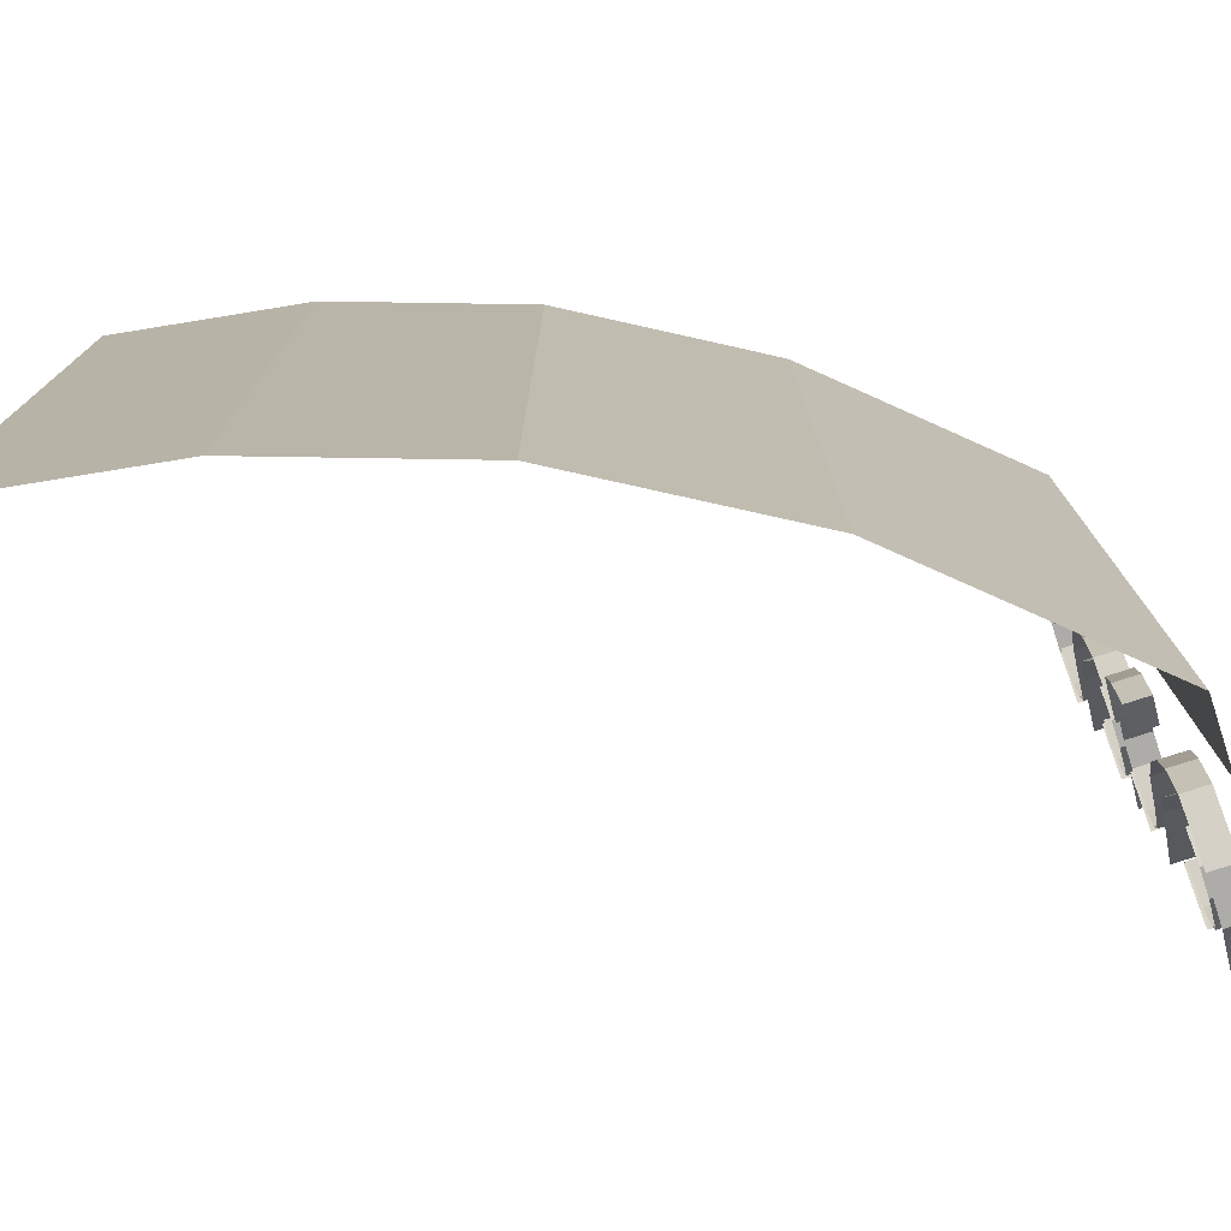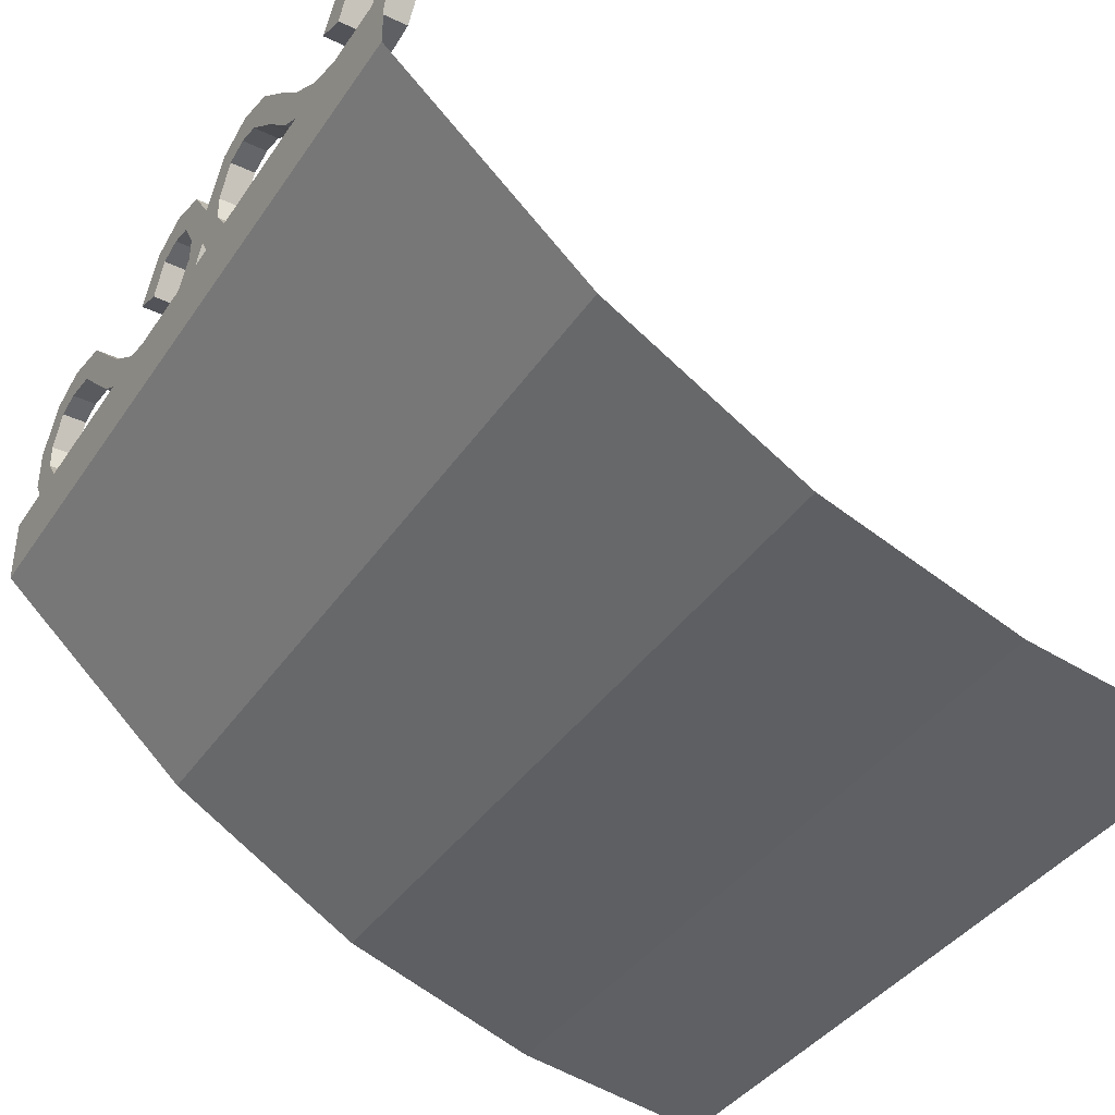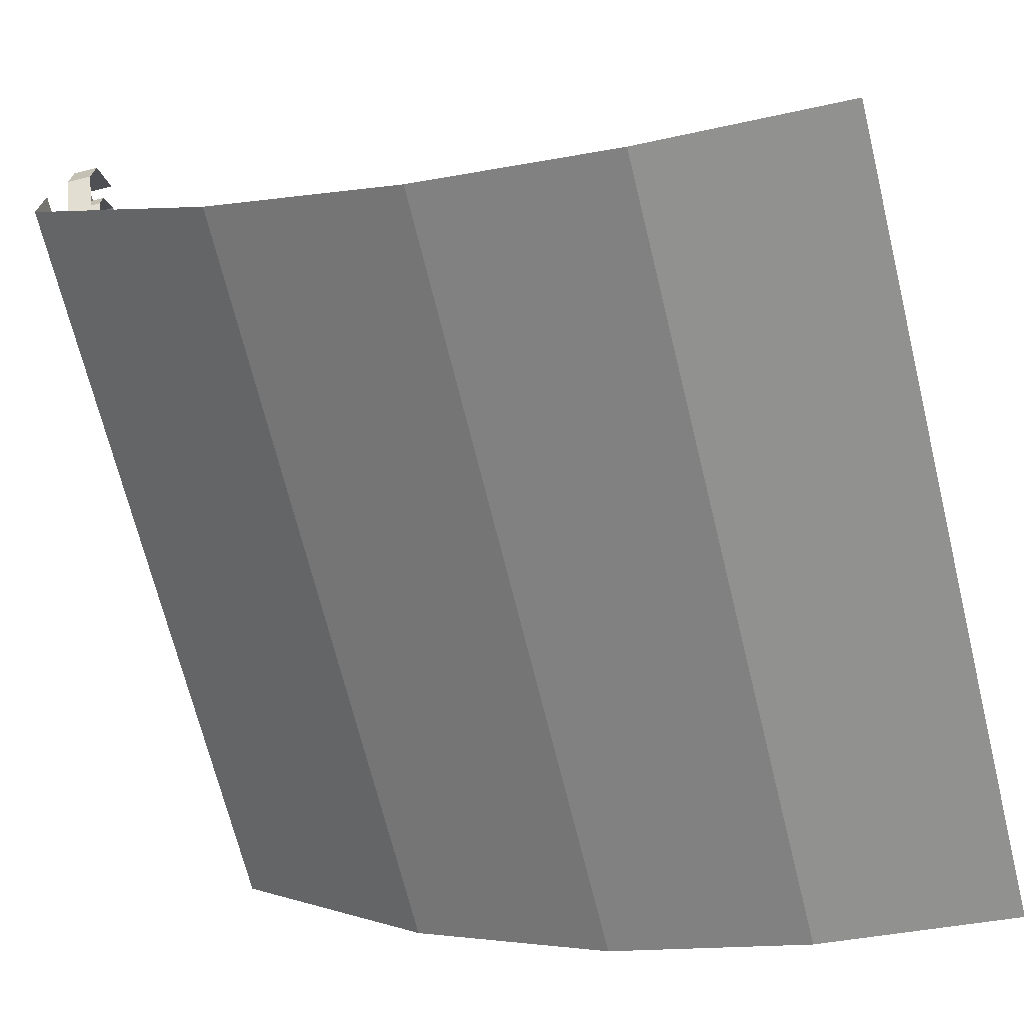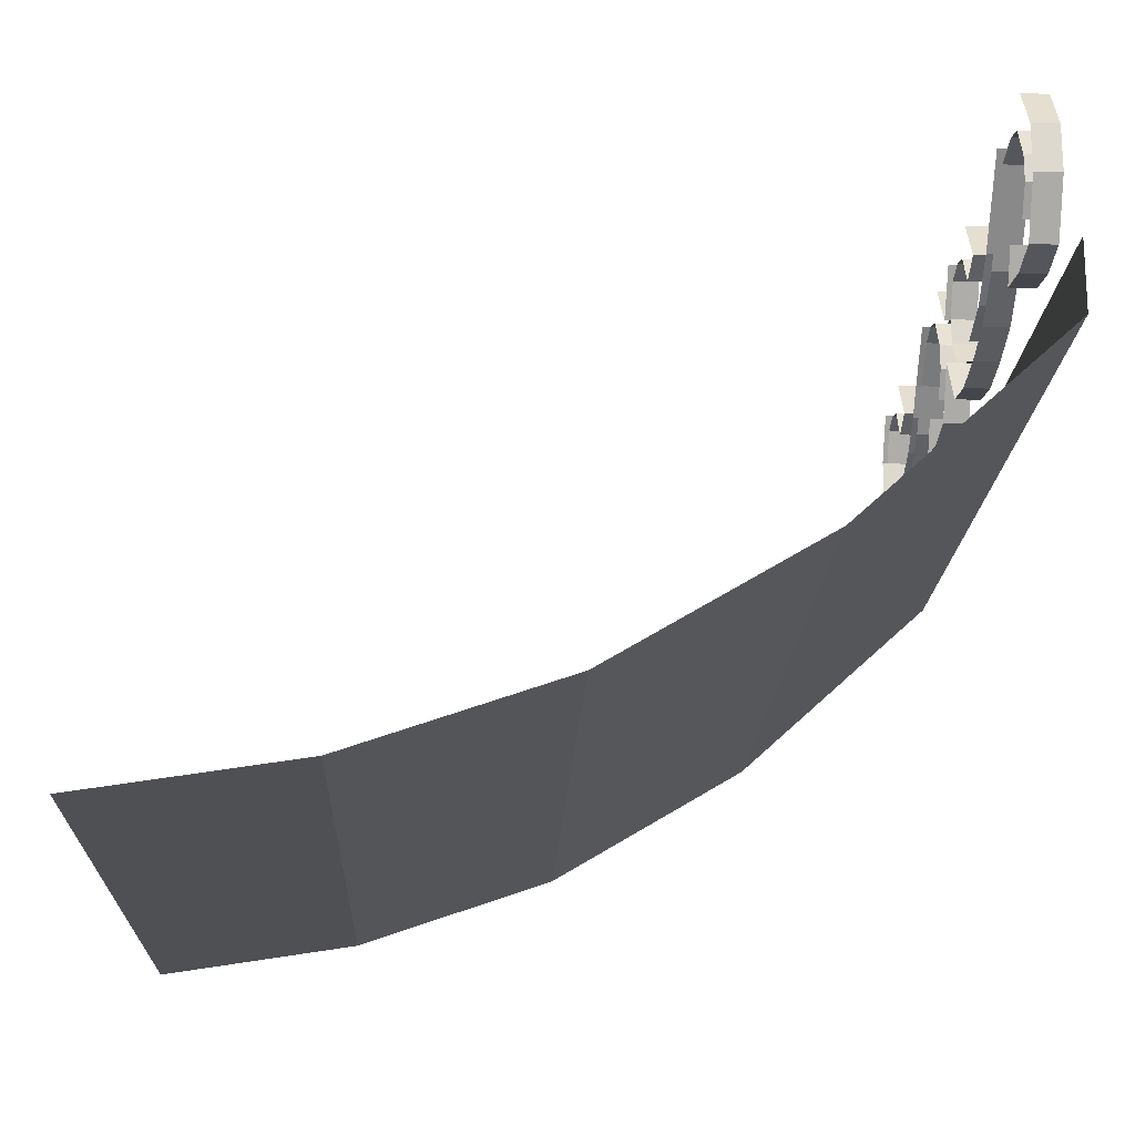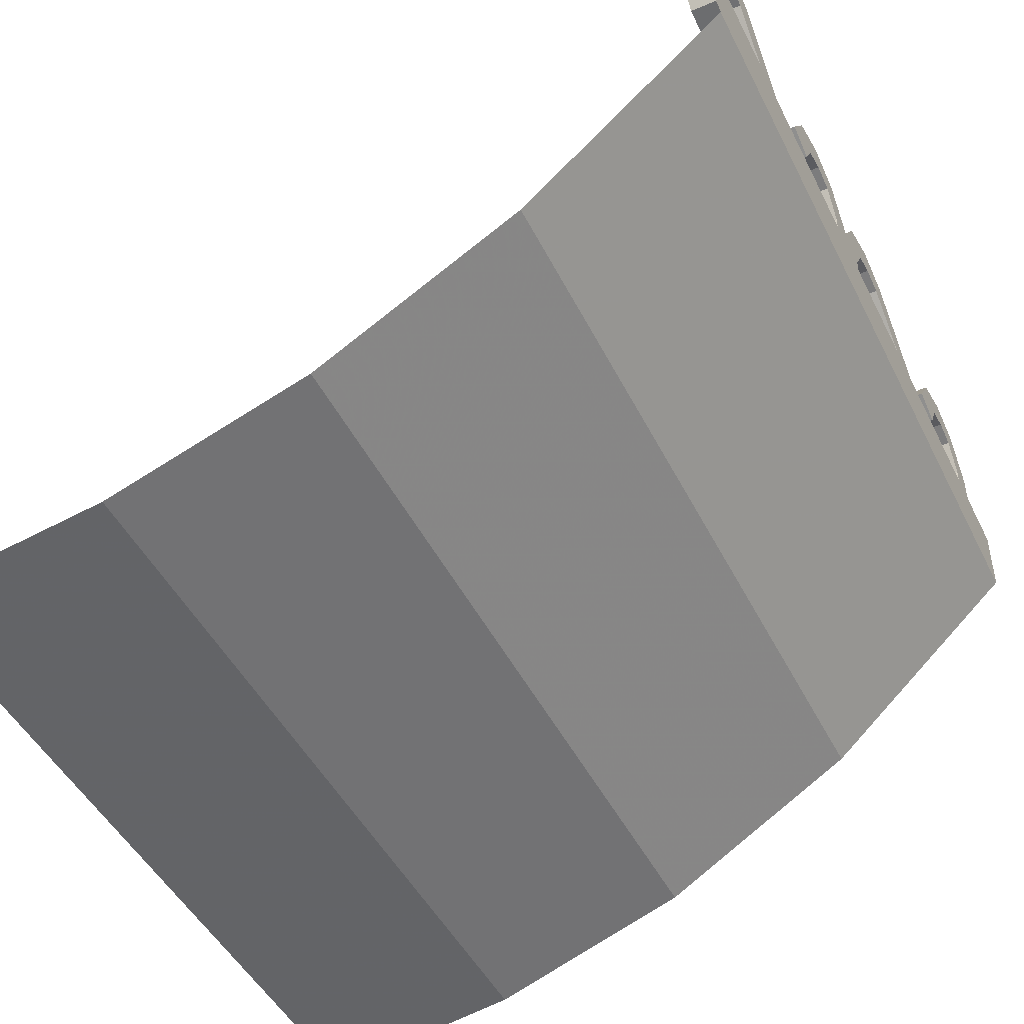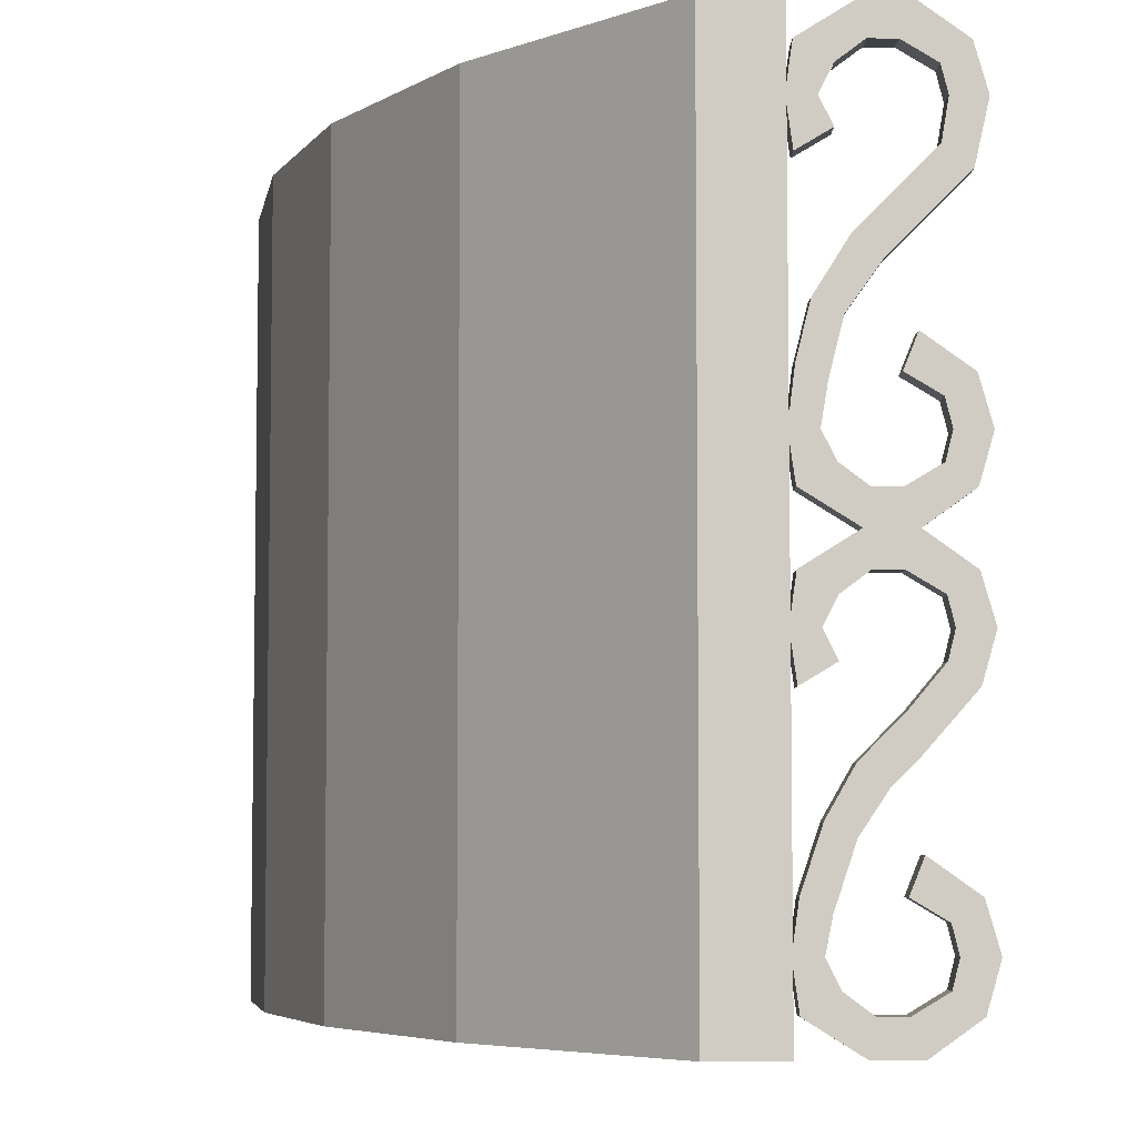
<metadata>
{"format":"obj","ext":"obj","renderer":"f3d","projection":"perspective","resolution":1024,"background":"white","views":[{"elev":-76.7,"azim":18.1,"up":"+Z"},{"elev":-39.0,"azim":149.4,"up":"+Y"},{"elev":-69.7,"azim":-166.1,"up":"+Y"},{"elev":-18.1,"azim":-2.3,"up":"+Y"},{"elev":-47.0,"azim":25.6,"up":"+Y"},{"elev":-5.5,"azim":88.8,"up":"+Z"}]}
</metadata>
<code>
v -0.5 -0.5 0.5
v -0.5 -0.5 -0.5
v -0.25 -0.4609 -0.5
v -0.25 -0.4609 0.5
v 0 -0.375 -0.5
v 0 -0.375 0.5
v 0.25 -0.2266 -0.5
v 0.25 -0.2266 0.5
v 0.5 0 -0.5
v 0.5 0 0.5
v 0.5 0.08594 0.5
v 0.5 0.08594 -0.5
v 0.4531 0.08594 -0.1016
v 0.4531 0.09375 -0.1562
v 0.4844 0.09375 -0.1562
v 0.4844 0.08594 -0.1016
v 0.4531 0.09375 -0.04688
v 0.4844 0.09375 -0.04688
v 0.4531 0.1562 -0.007812
v 0.4844 0.1562 -0.007812
v 0.4531 0.09375 0.03125
v 0.4844 0.09375 0.03125
v 0.4531 0.08594 0.08594
v 0.4844 0.08594 0.08594
v 0.4531 0.09375 0.1484
v 0.4844 0.09375 0.1484
v 0.4844 0.1094 0.2109
v 0.4531 0.1094 0.2109
v 0.4844 0.1484 0.2734
v 0.4531 0.1484 0.2734
v 0.4844 0.1953 0.3203
v 0.4531 0.1953 0.3203
v 0.4531 0.2344 0.3594
v 0.4844 0.2344 0.3594
v 0.4531 0.2422 0.4062
v 0.4844 0.2422 0.4062
v 0.4531 0.2344 0.4375
v 0.4844 0.2344 0.4375
v 0.4531 0.1953 0.4609
v 0.4844 0.1953 0.4609
v 0.4531 0.1641 0.4609
v 0.4844 0.1641 0.4609
v 0.4531 0.1328 0.4375
v 0.4844 0.1328 0.4375
v 0.4844 0.1562 0.5
v 0.4844 0.09375 0.4609
v 0.4844 0.1172 0.4062
v 0.4844 0.08594 0.4062
v 0.4844 0.1328 0.375
v 0.4844 0.09375 0.3516
v 0.4531 0.09375 0.3516
v 0.4531 0.1328 0.375
v 0.4531 0.2344 -0.1328
v 0.4531 0.1953 -0.1797
v 0.4844 0.1953 -0.1797
v 0.4844 0.2344 -0.1328
v 0.4531 0.2422 -0.1016
v 0.4844 0.2422 -0.1016
v 0.4531 0.2344 -0.07031
v 0.4844 0.2344 -0.07031
v 0.4531 0.1953 -0.04688
v 0.4844 0.1953 -0.04688
v 0.4531 0.1641 -0.04688
v 0.4844 0.1641 -0.04688
v 0.4531 0.1328 -0.07031
v 0.4844 0.1328 -0.07031
v 0.4844 0.1172 -0.1016
v 0.4844 0.1328 -0.1328
v 0.4531 0.1328 -0.1328
v 0.4531 0.2109 -0.2188
v 0.4531 0.2656 -0.1562
v 0.4844 0.2656 -0.1562
v 0.4844 0.2109 -0.2188
v 0.4844 0.1797 -0.25
v 0.4531 0.1797 -0.25
v 0.4844 0.1484 -0.2969
v 0.4531 0.1484 -0.2969
v 0.4844 0.125 -0.3672
v 0.4531 0.125 -0.3672
v 0.4531 0.2656 -0.04688
v 0.4531 0.2109 -0.007812
v 0.4844 0.2109 -0.007812
v 0.4844 0.2656 -0.04688
v 0.4844 0.2812 -0.1016
v 0.4844 0.1484 -0.2266
v 0.4844 0.1172 -0.2812
v 0.4844 0.09375 -0.3516
v 0.4844 0.1172 -0.4062
v 0.4844 0.08594 -0.4062
v 0.4844 0.1328 -0.4375
v 0.4844 0.09375 -0.4609
v 0.4844 0.1641 -0.4609
v 0.4531 0.1641 -0.4609
v 0.4531 0.1328 -0.4375
v 0.4531 0.09375 -0.3516
v 0.4531 0.08594 -0.4062
v 0.4531 0.09375 -0.4609
v 0.4844 0.1562 -0.5
v 0.4844 0.1953 -0.4609
v 0.4531 0.1953 -0.4609
v 0.4844 0.2344 -0.375
v 0.4844 0.1953 -0.3516
v 0.4531 0.1953 -0.3516
v 0.4531 0.2344 -0.375
v 0.4844 0.2422 -0.4062
v 0.4844 0.2812 -0.4062
v 0.4844 0.2656 -0.3516
v 0.4844 0.2109 -0.3125
v 0.4531 0.2109 -0.3125
v 0.4531 0.2656 -0.3516
v 0.4531 0.2422 -0.4062
v 0.4844 0.2344 -0.4375
v 0.4844 0.2656 -0.4609
v 0.4531 0.2344 -0.4375
v 0.4844 0.2109 -0.5
v 0.4531 0.2109 -0.5
v 0.4531 0.2656 -0.4609
v 0.4531 0.1562 -0.5
v 0.4531 0.1172 -0.2812
v 0.4531 0.1484 -0.2266
v 0.4531 0.08594 0.4062
v 0.4531 0.09375 0.4609
v 0.4531 0.1562 0.5
v 0.4531 0.2109 0.5
v 0.4844 0.2109 0.5
v 0.4531 0.2656 0.4609
v 0.4844 0.2656 0.4609
v 0.4844 0.2812 0.4062
v 0.4844 0.2656 0.3359
v 0.4844 0.2109 0.2812
v 0.4531 0.2109 0.2812
v 0.4531 0.2656 0.3359
v 0.4844 0.1797 0.25
v 0.4531 0.1797 0.25
v 0.4844 0.1406 0.1953
v 0.4531 0.1406 0.1953
v 0.4844 0.125 0.1328
v 0.4531 0.125 0.1328
v 0.4844 0.2344 0.1172
v 0.4844 0.1953 0.1406
v 0.4531 0.1953 0.1406
v 0.4531 0.2344 0.1172
v 0.4844 0.2422 0.08594
v 0.4844 0.2812 0.08594
v 0.4844 0.2656 0.1406
v 0.4844 0.2109 0.1797
v 0.4531 0.2109 0.1797
v 0.4531 0.2656 0.1406
v 0.4531 0.2422 0.08594
v 0.4844 0.2344 0.05469
v 0.4844 0.2656 0.03125
v 0.4531 0.2344 0.05469
v 0.4844 0.1953 0.03125
v 0.4531 0.2656 0.03125
v 0.4531 0.1953 0.03125
v 0.4844 0.1641 0.03125
v 0.4531 0.1641 0.03125
v 0.4844 0.1328 0.05469
v 0.4531 0.1328 0.05469
v 0.4844 0.1172 0.08594
f 1 2 3
f 1 3 4
f 4 3 5
f 4 5 6
f 6 5 7
f 6 7 8
f 8 7 9
f 8 9 10
f 10 9 11
f 11 9 12
f 13 14 15
f 13 15 16
f 13 16 17
f 17 16 18
f 17 18 19
f 19 18 20
f 19 20 21
f 21 20 22
f 21 22 23
f 23 22 24
f 23 24 25
f 25 24 26
f 25 26 27
f 25 27 28
f 28 27 29
f 28 29 30
f 30 29 31
f 30 31 32
f 32 31 33
f 33 31 34
f 33 34 35
f 35 34 36
f 35 36 37
f 37 36 38
f 37 38 39
f 39 38 40
f 39 40 41
f 41 40 42
f 41 42 43
f 43 42 44
f 44 42 45
f 44 45 46
f 44 46 47
f 47 46 48
f 47 48 49
f 49 48 50
f 49 50 51
f 49 51 52
f 53 54 55
f 53 55 56
f 53 56 57
f 57 56 58
f 57 58 59
f 59 58 60
f 59 60 61
f 61 60 62
f 61 62 63
f 63 62 64
f 63 64 65
f 65 64 66
f 66 64 20
f 66 20 18
f 66 18 67
f 67 18 16
f 67 16 68
f 68 16 15
f 68 15 14
f 68 14 69
f 70 71 72
f 70 72 73
f 70 73 74
f 70 74 75
f 75 74 76
f 75 76 77
f 77 76 78
f 77 78 79
f 80 81 82
f 80 82 83
f 83 82 62
f 83 62 60
f 83 60 84
f 84 60 58
f 84 58 72
f 72 58 56
f 72 56 73
f 73 56 55
f 73 55 85
f 73 85 74
f 74 85 86
f 74 86 76
f 76 86 87
f 76 87 78
f 78 87 88
f 88 87 89
f 88 89 90
f 90 89 91
f 90 91 92
f 90 92 93
f 90 93 94
f 82 20 64
f 82 64 62
f 89 87 95
f 89 95 96
f 89 96 91
f 91 96 97
f 91 97 98
f 91 98 92
f 92 98 99
f 92 99 100
f 92 100 93
f 101 102 103
f 101 103 104
f 101 104 105
f 101 105 106
f 101 106 107
f 101 107 102
f 102 107 108
f 102 108 109
f 102 109 103
f 108 107 110
f 108 110 109
f 105 104 111
f 105 111 112
f 105 112 113
f 105 113 106
f 112 111 114
f 112 114 99
f 112 99 115
f 112 115 113
f 113 115 116
f 113 116 117
f 99 114 100
f 115 98 118
f 115 118 116
f 98 97 118
f 99 98 115
f 86 119 95
f 86 95 87
f 85 120 119
f 85 119 86
f 55 54 120
f 55 120 85
f 121 51 50
f 121 50 48
f 121 48 122
f 122 48 46
f 122 46 123
f 123 46 45
f 123 45 124
f 124 45 125
f 124 125 126
f 126 125 127
f 127 125 40
f 127 40 38
f 127 38 128
f 128 38 36
f 128 36 129
f 129 36 34
f 129 34 130
f 129 130 131
f 129 131 132
f 130 34 31
f 130 31 29
f 130 29 133
f 130 133 131
f 131 133 134
f 134 133 135
f 134 135 136
f 136 135 137
f 136 137 138
f 125 45 42
f 125 42 40
f 139 140 141
f 139 141 142
f 139 142 143
f 139 143 144
f 139 144 145
f 139 145 140
f 140 145 146
f 140 146 147
f 140 147 141
f 146 145 148
f 146 148 147
f 143 142 149
f 143 149 150
f 143 150 151
f 143 151 144
f 150 149 152
f 150 152 153
f 150 153 82
f 150 82 151
f 151 82 81
f 151 81 154
f 153 152 155
f 153 155 156
f 153 156 20
f 153 20 82
f 156 155 157
f 156 157 158
f 156 158 22
f 156 22 20
f 158 157 159
f 160 137 26
f 160 26 24
f 160 24 158
f 158 24 22
f 135 27 26
f 135 26 137
f 133 29 27
f 133 27 135

</code>
